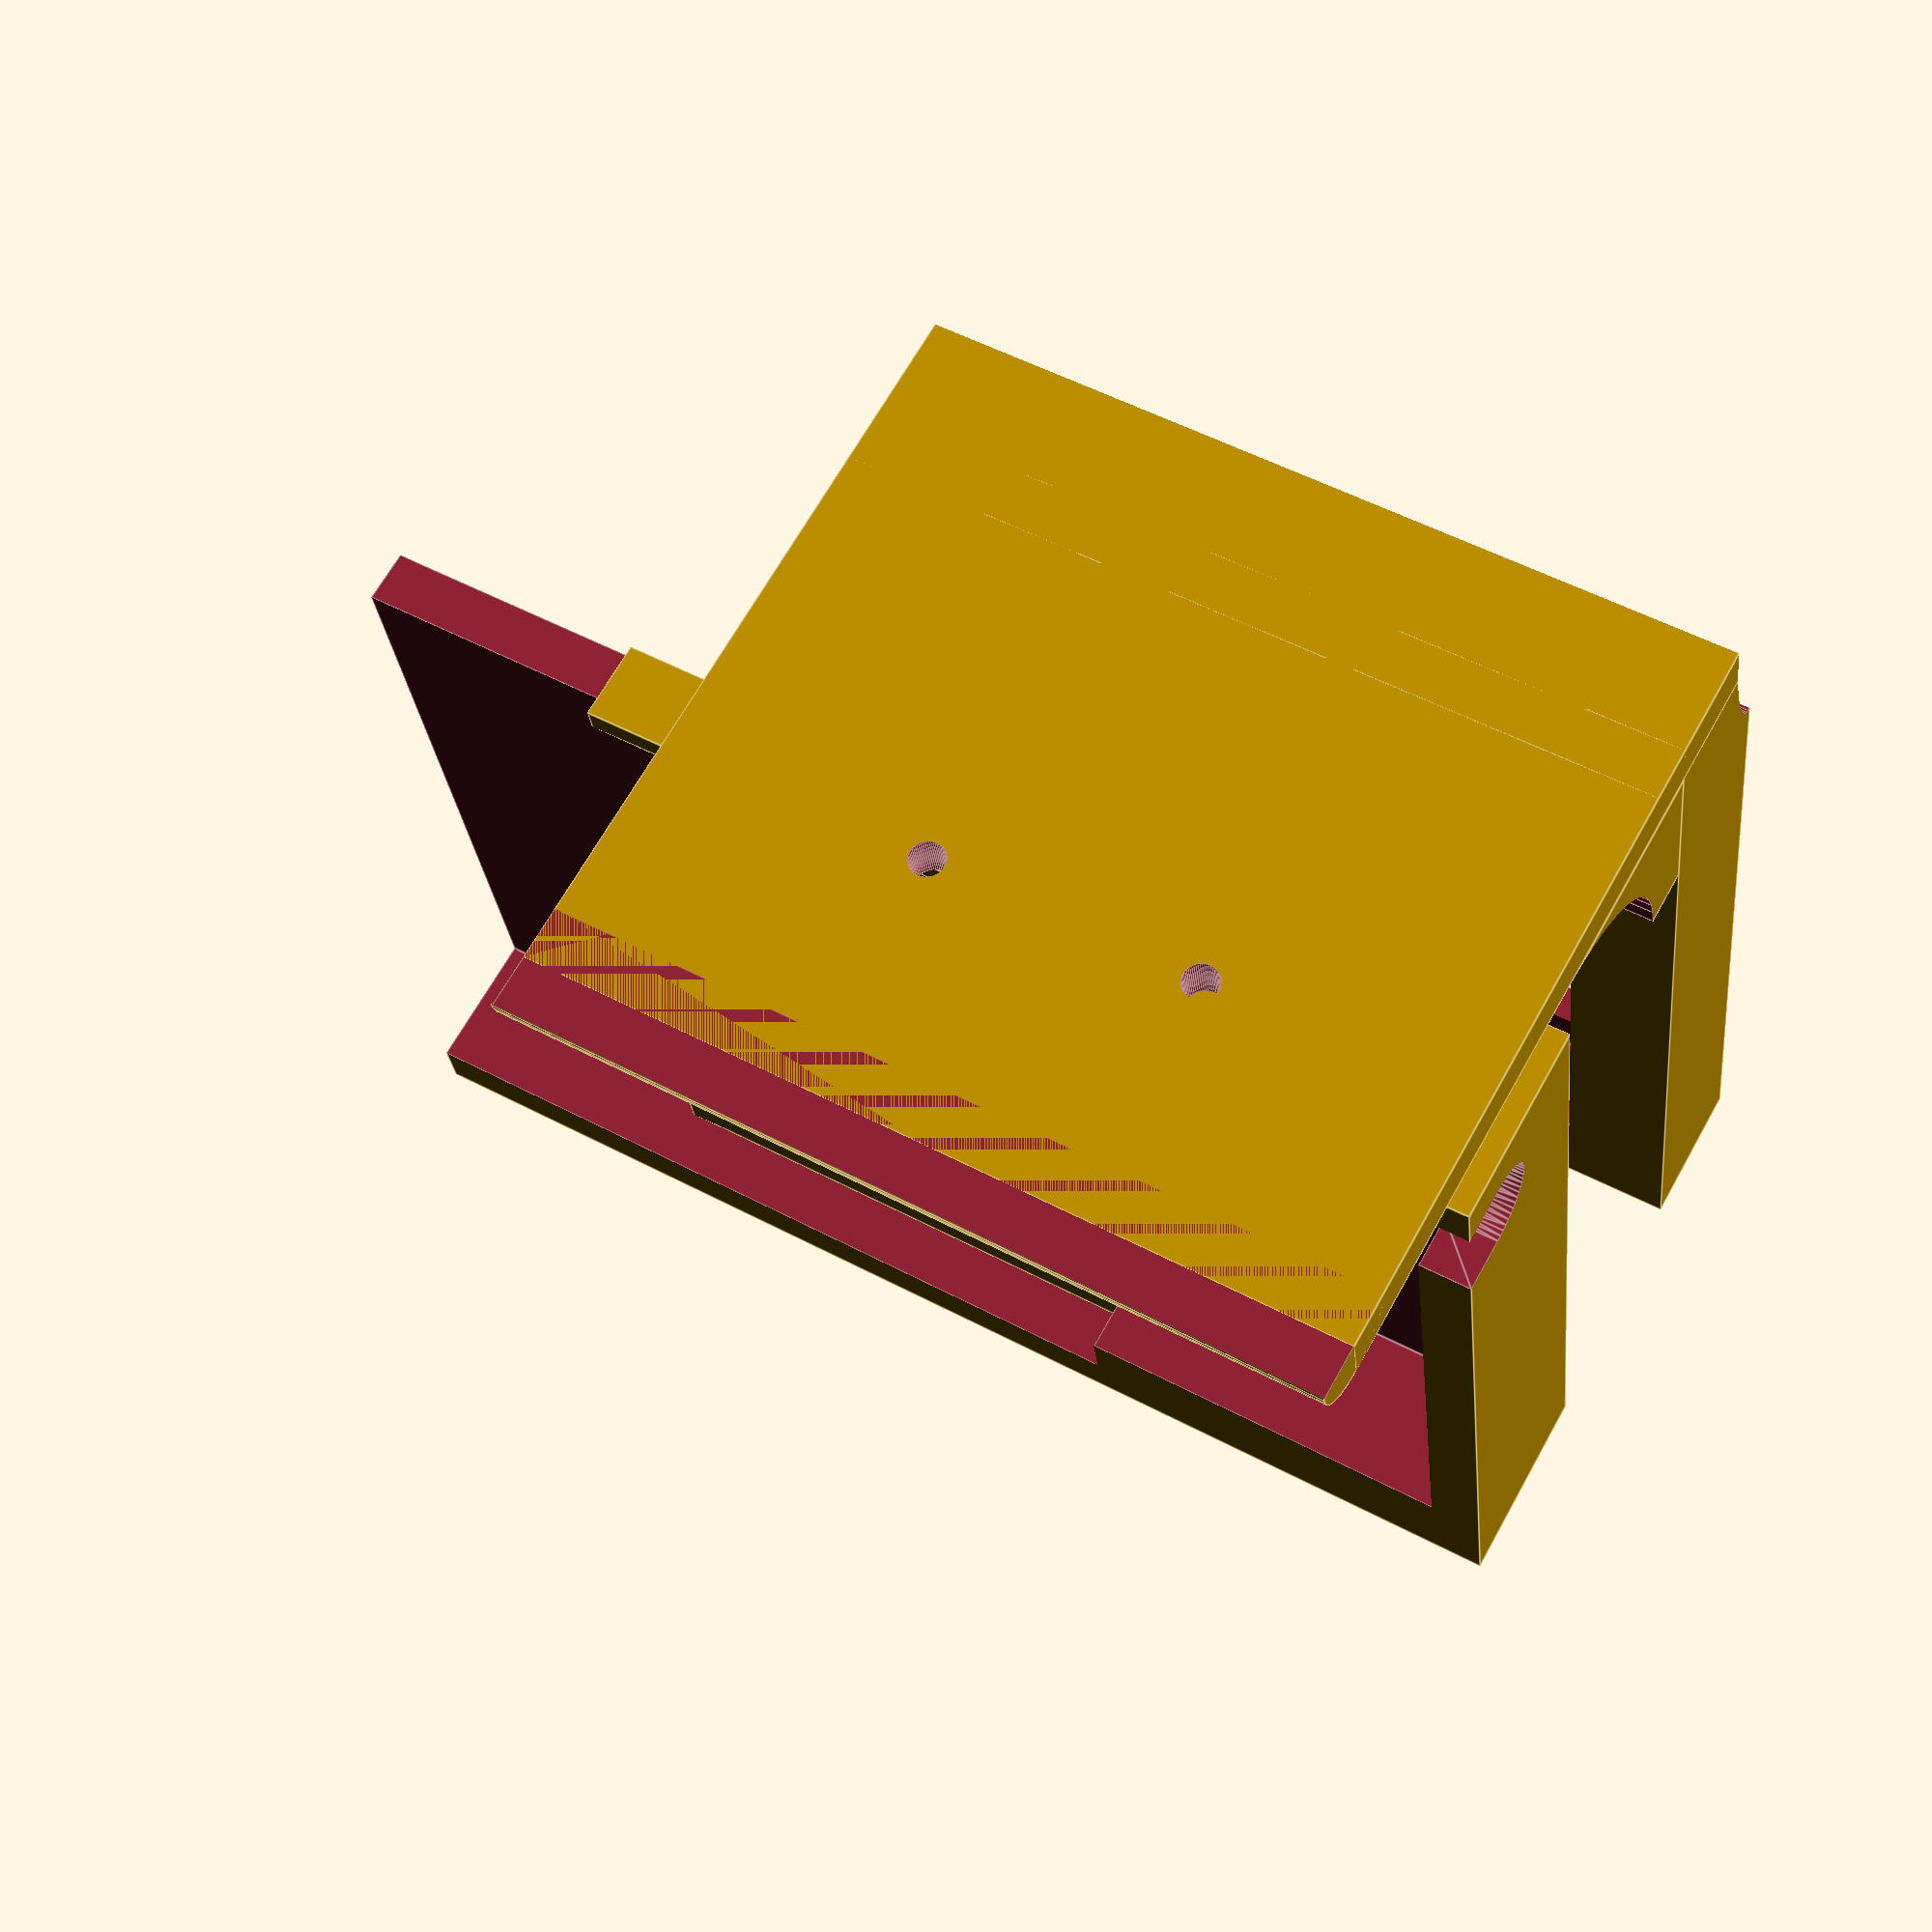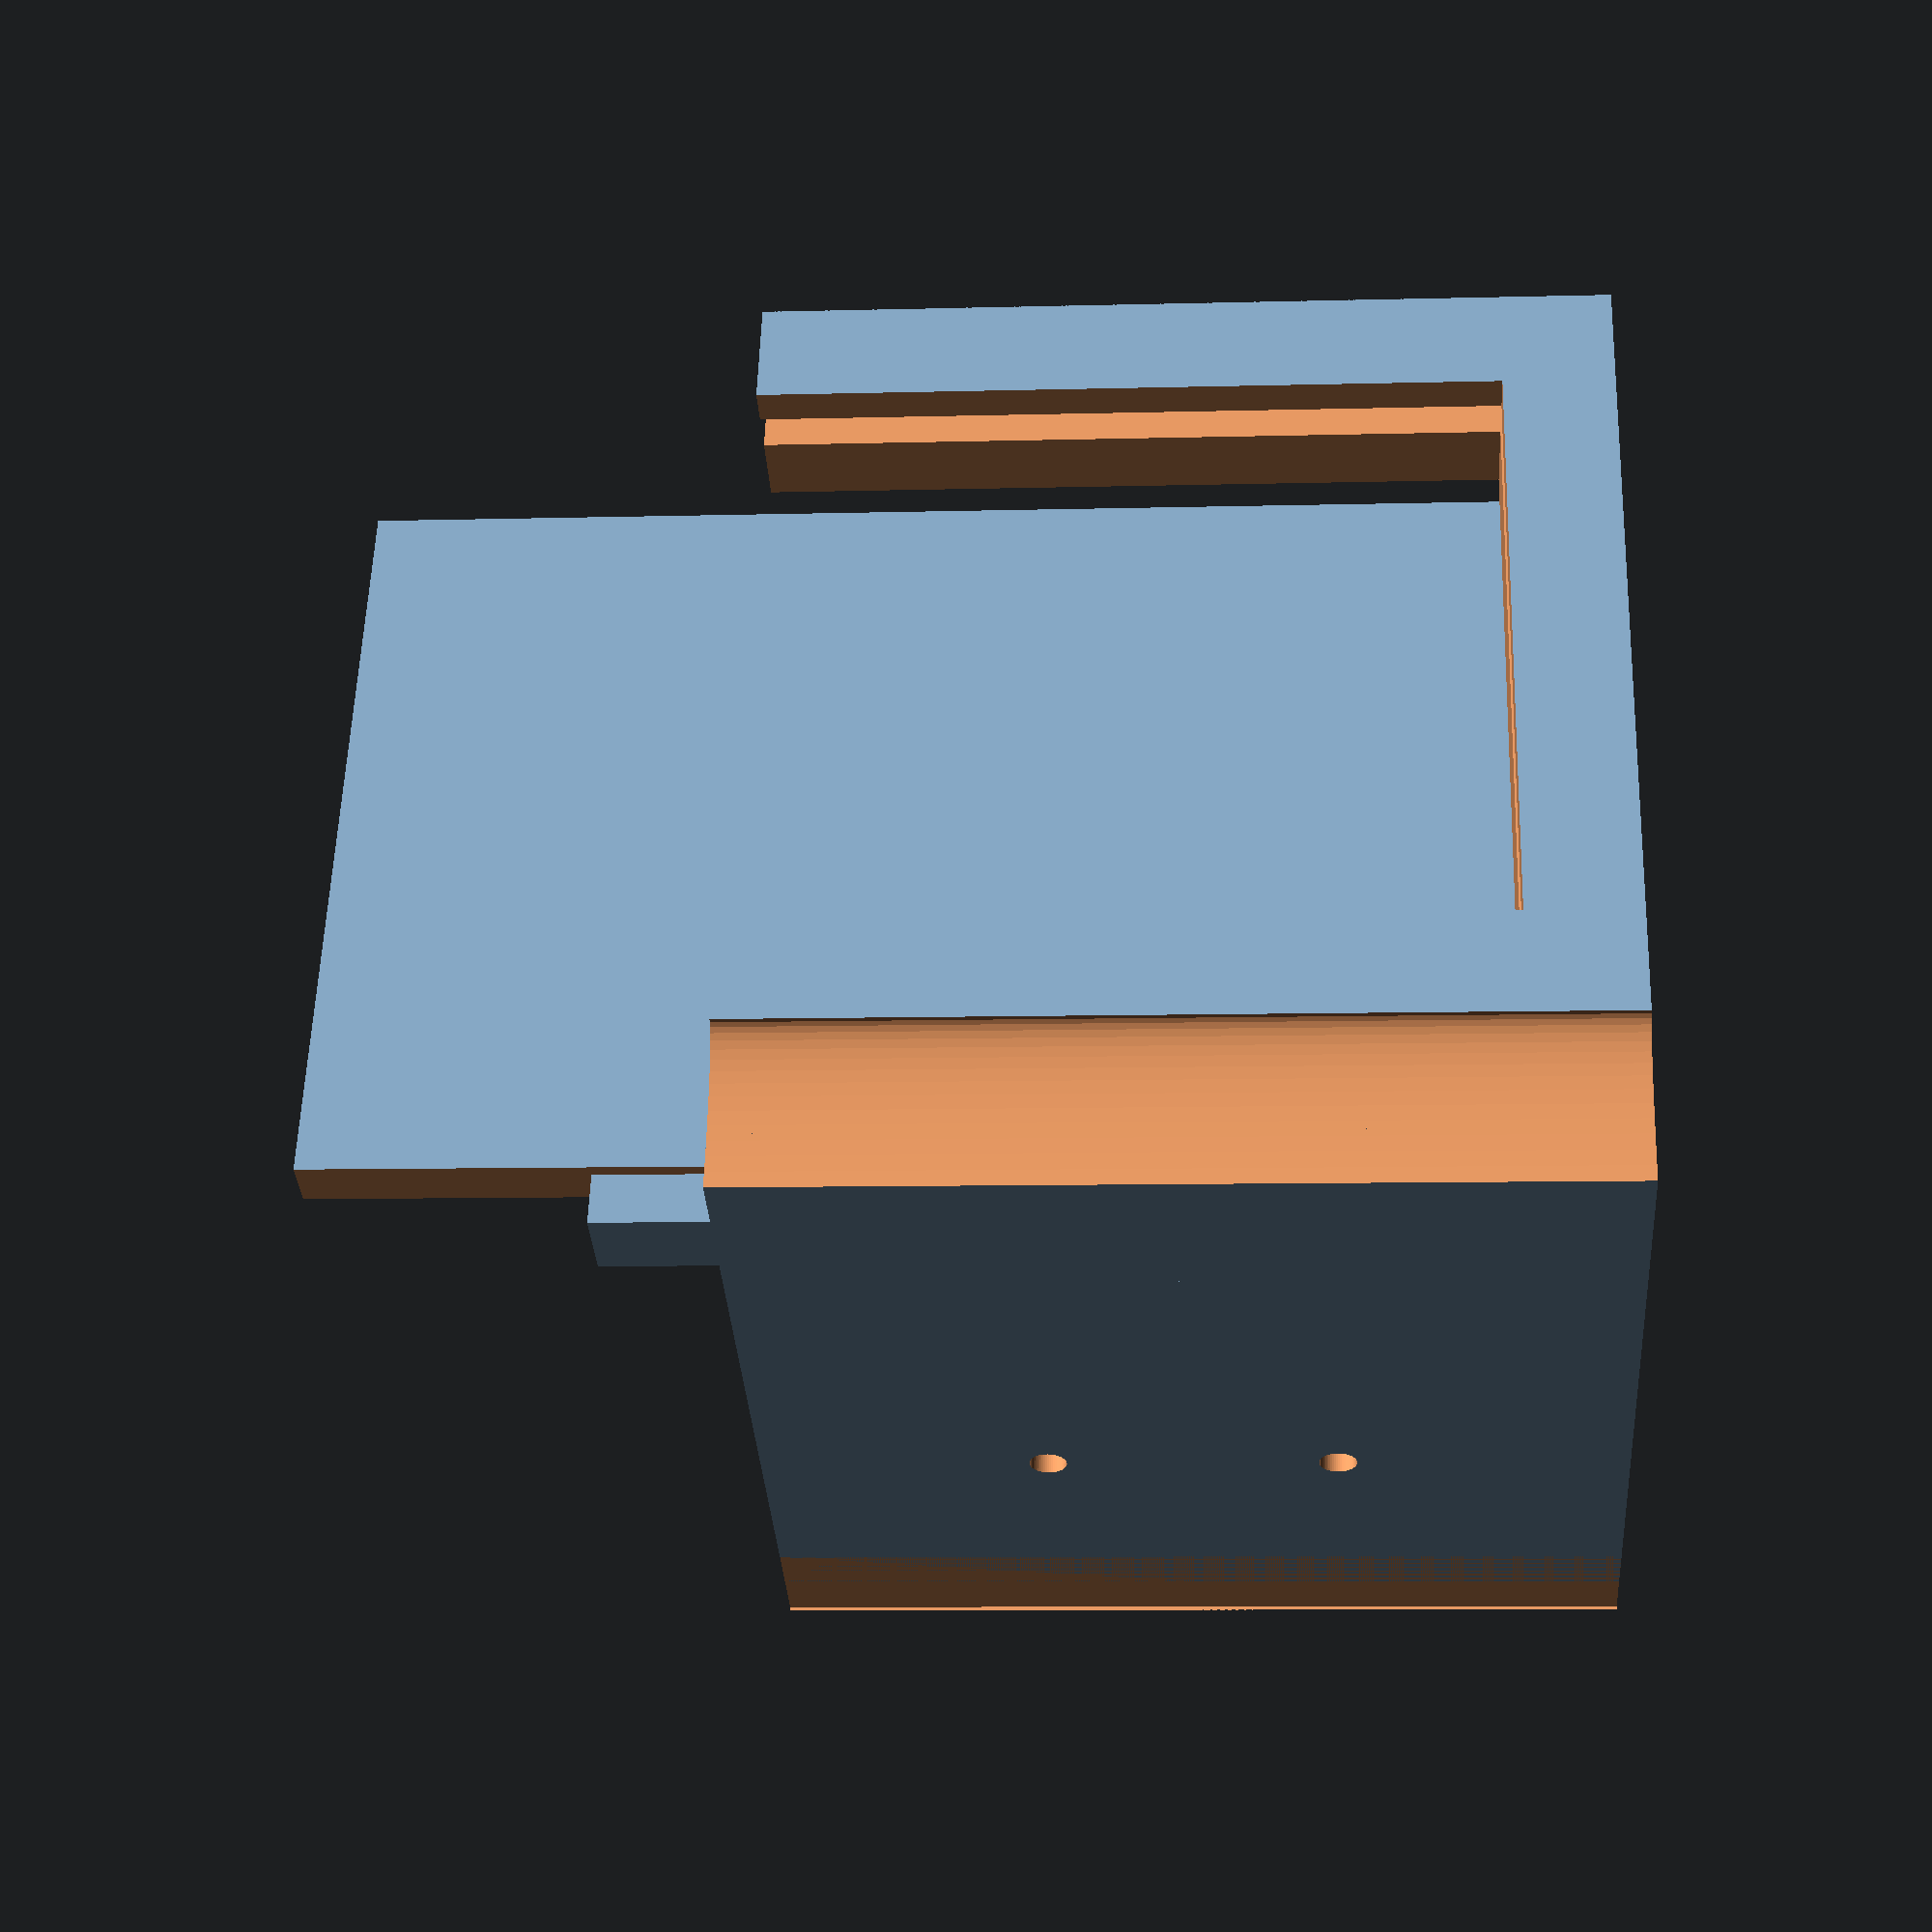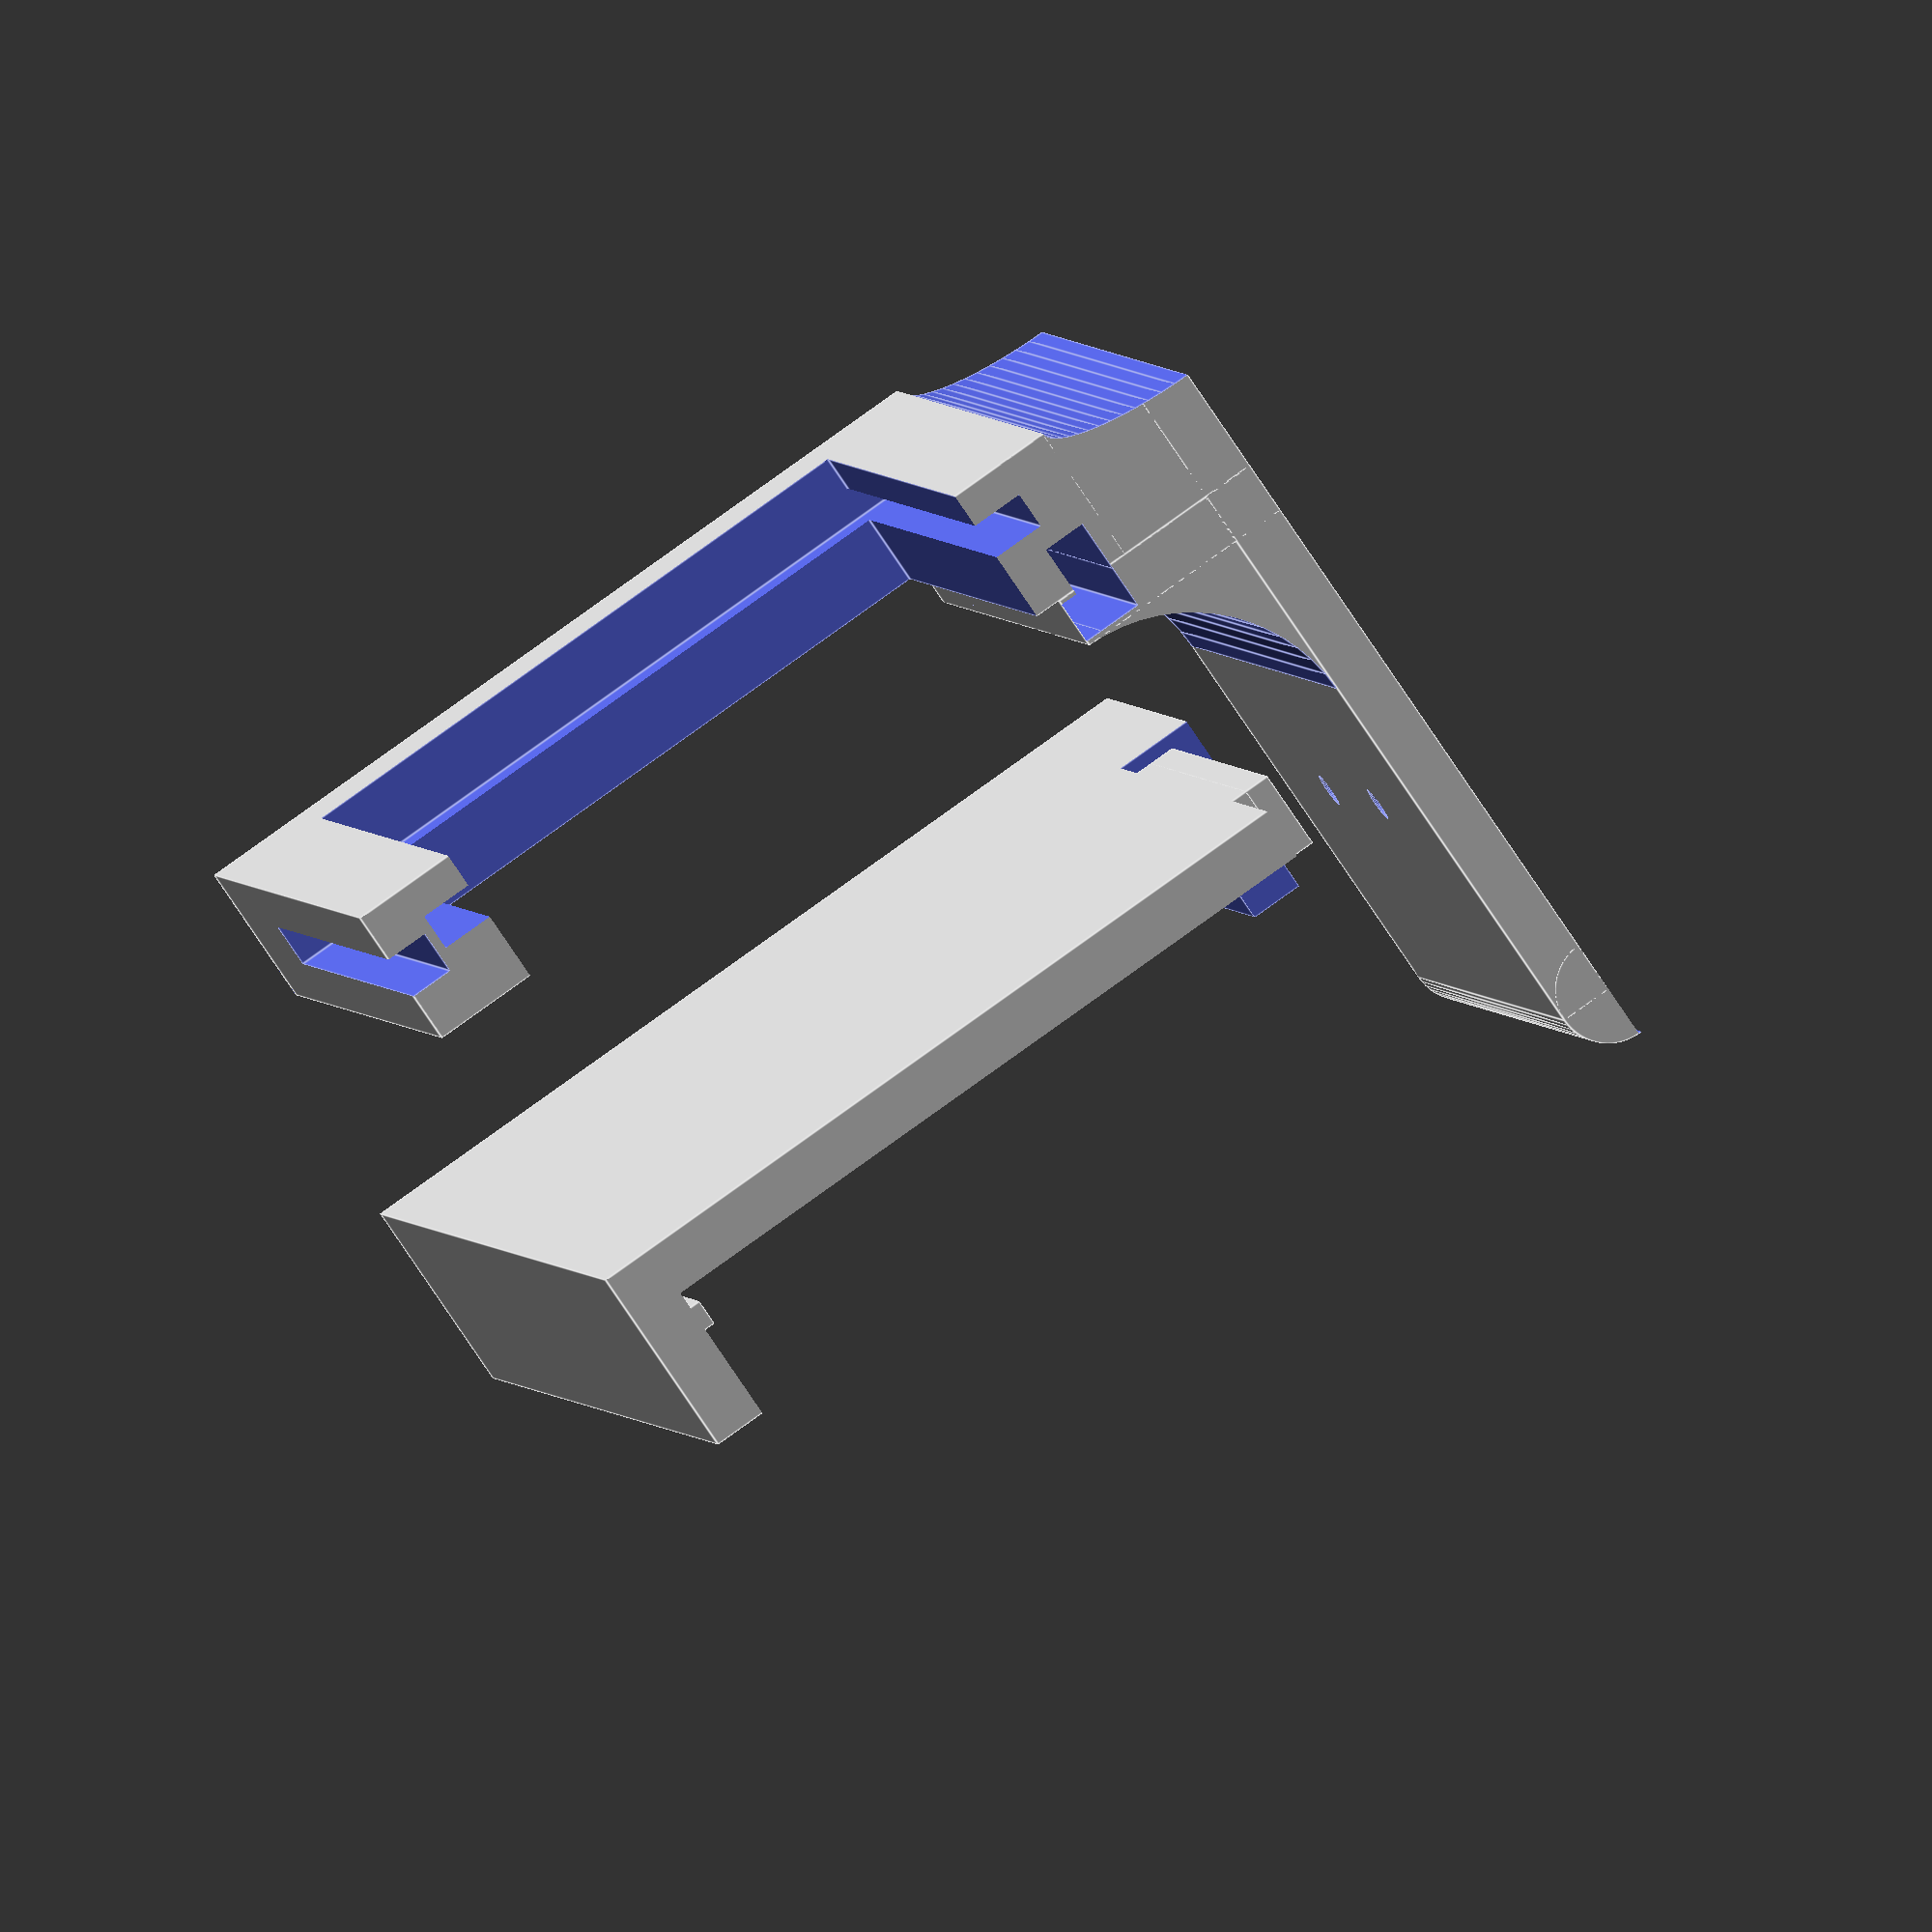
<openscad>

$fn = 60;
print = true;
show = true;
explode = true;

depth = 47.5;
corner = 8.5;
corner_b = 4;
hole = 4;
holes = [
    [9.46, 0],
    [36.58, -2]
];
glass_clearance = 2;
front_clearance = 1;
wall_width = 3;
support_height = 43;
support_clearance = 1;
inner_support_r = 10;
top_clearance = 5;
slots = 30;
slot_clearance = 1;

rfid_width = 39.5;
rfid_length = 60;
rfid_depth = 1.12;
rfid_hole = 3;
rfid_holes = [
    [rfid_width/2 + 25.5/2, 6.7],
    [rfid_width/2 - 25.5/2, 6.7],
    [rfid_width/2 + 34/2, 44.4],
    [rfid_width/2 - 34/2, 44.4]
];
rfid_pin_hole = 0.9;
rfid_pin_count = 7;
rfid_pin_xy = [10,0.7];
rfid_pin_pitch = 2.54;

cat_5_hole = 5 + slot_clearance;
rivit = 2;

module wall () {
    height = 400;
    thick = depth/2;
    length = 400;
    wthick = 5;
    difference() {
        union() {
            translate([0,-depth,-height/2]) cube([thick, depth, height]);
            translate([-length/2,0,-height/2]) cube([length,wthick,height]);
            translate([0,0,-height/2]) resize([corner_b,0,0]) cylinder(r = corner, h = height);
        }
        translate([0,-holes[0][0],holes[0][1]]) rotate([0, 90, 0]) cylinder(d = hole, h = 5, center = true);
        translate([0,-holes[1][0],holes[1][1]]) rotate([0, 90, 0]) cylinder(d = hole, h = 5, center = true);
    }
}

module rfid () {
    difference() {
        union() {
            translate ([0,-rfid_depth,0]) cube([rfid_width,rfid_depth,rfid_length]);
            translate([rfid_width-3.5,-3.5-rfid_depth,rfid_length-9.9-2.7]) cube([3.5,3.5,9.9]);
        }
        for (h = rfid_holes) {
            translate([h[0],0.01,h[1]]) rotate([90,0,0]) cylinder(d = rfid_hole, h=rfid_depth + 0.02);
        }

        translate([rfid_pin_xy[0]+rfid_pin_pitch/2,0,rfid_length-rfid_pin_xy[1]-rfid_pin_pitch/2]) {
            for (p = [0 : 1 : rfid_pin_count]) {
                translate([p * rfid_pin_pitch,0.01,0]) rotate([90,0,0]) cylinder(d = rfid_pin_hole, h=rfid_depth + 0.02);
            }
        }
    }
}

s_width = rfid_width + wall_width*2 + support_clearance + corner;
s_height = support_height + wall_width;
s_thick = glass_clearance + rfid_depth + support_clearance + front_clearance + wall_width;
module card_support() {
    translate([-s_width,-s_thick,0]) {
        difference() {
            union() {
                cube([s_width,s_thick,s_height]);
                difference() {
                    mount_length = depth-wall_width-1;
                    mount_height = s_height;
                    translate([s_width-wall_width,s_thick-mount_length,0]) cube([wall_width,mount_length,mount_height]);
                    translate([s_width-wall_width-0.01,-mount_length/2,0]) rotate([0,90,0]) {
                        translate([-mount_height/3,0,0]) cylinder(d=rivit, h=wall_width+0.02);
                        translate([-mount_height/3*2,0,0]) cylinder(d=rivit, h=wall_width+0.02);
                    }
                }
                translate([s_width,s_thick-depth+wall_width+1,0]) {
                    difference() {
                        cylinder(r=wall_width, h=s_height);
                        translate([0,-wall_width+0.01,-0.01]) cube([wall_width+0.01,wall_width*2+0.02,s_height+0.02]);
                    }
                }
                translate([s_width-inner_support_r-wall_width,-inner_support_r-wall_width,0]) cube([inner_support_r,inner_support_r+wall_width,s_height]);
            }
            translate([s_width-wall_width-inner_support_r,-inner_support_r-wall_width,-0.01]) cylinder(r = inner_support_r, h = s_height+0.02);
            translate([
                wall_width,
                s_thick-rfid_depth-support_clearance-glass_clearance,
                wall_width
            ]) {
                cube([rfid_width+support_clearance,rfid_depth + support_clearance,s_height]);
                translate([wall_width,-front_clearance-wall_width-0.01,wall_width]) {
                    cube([
                        rfid_width+support_clearance-wall_width*2,
                        s_thick+0.02,
                        s_height
                    ]);
                }
            }
            translate([s_width,s_thick,-0.01]) resize([0,corner_b,0]) cylinder(r = corner, h = s_height+0.02);
            translate([s_width,s_thick,0]) cover(true);
        }
    }
}

c_width = rfid_width + wall_width*3 + support_clearance;
t_height = rfid_length - s_height + wall_width * 2 + top_clearance;
c_clearance = 1;
c_height = t_height + s_height;
c_offset = wall_width+inner_support_r;
module cover (cutout = false) {
    slot_height = cutout ? slots + 5 : slots;
    slot_width = wall_width;
    translate([-s_width-wall_width,-s_thick-wall_width,0]) {
        difference() {
            cube([c_width,s_thick+wall_width,c_height]);
            translate([wall_width*2,wall_width+0.01,-0.01+s_height]) cube([c_width - wall_width*3, s_thick+0.01, t_height-wall_width+0.01]);
            translate([wall_width+0.01,wall_width+0.01,-0.01]) cube([c_width - wall_width+0.01, s_thick+0.01, c_height-t_height+0.01]);
            translate([c_width+corner-c_offset,-0.01,-0.01]) cube([c_offset,wall_width+0.03,s_height+0.01]);
            translate([c_width-wall_width-cat_5_hole/2,s_thick+wall_width,c_height-wall_width-0.01]) {
                hull() {
                    cylinder(d = cat_5_hole, h=wall_width+0.02);
                    translate([0,-cat_5_hole/2,0]) cylinder(d = cat_5_hole, h=wall_width+0.02);
                }
            }
        }
        translate([c_width+corner-c_offset,wall_width/4,c_height-t_height-slot_height+0.01]) {
            translate([0,(cutout ? -slot_clearance/2 : 0),0]) cube([slot_width+(cutout ? slot_clearance/2 : 0),slot_width/2+slot_clearance,slot_height]);
            translate([slot_width/2-(cutout ? slot_clearance/2 : 0),(cutout ? -slot_clearance/2 : 0),0]) cube([slot_width/2+(cutout ? slot_clearance : 0),slot_width*1.5+(cutout ? slot_clearance : 0),slot_height]);
        }
        translate([wall_width,s_thick+wall_width-wall_width/4-s_thick/2,c_height-t_height-slot_height+0.01]) {
            translate([0,(cutout ? -slot_clearance/2 : 0),0]) cube([slot_width/2+slot_clearance,slot_width/2+(cutout ? slot_clearance: 0),slot_height]);
            //translate([slot_width/2,-slot_width+slot_width/4,0]) cube([slot_width/2,slot_width*2,slot_height]);
        }
    }
}

if (!print && show) %wall();
card_support();
ct = print ? [0,-depth/2-s_thick,c_height] : (explode ? [0,0,60] : [0,0,0]);
cr = print ? [180,0,0] : 0;
translate(ct) rotate(cr) cover();
if (!print) %translate([-rfid_width-wall_width-support_clearance/2-corner,-glass_clearance-support_clearance/2,wall_width]) rfid();


</openscad>
<views>
elev=127.7 azim=102.1 roll=60.1 proj=p view=edges
elev=8.1 azim=63.6 roll=94.2 proj=p view=solid
elev=357.0 azim=325.4 roll=349.9 proj=o view=edges
</views>
